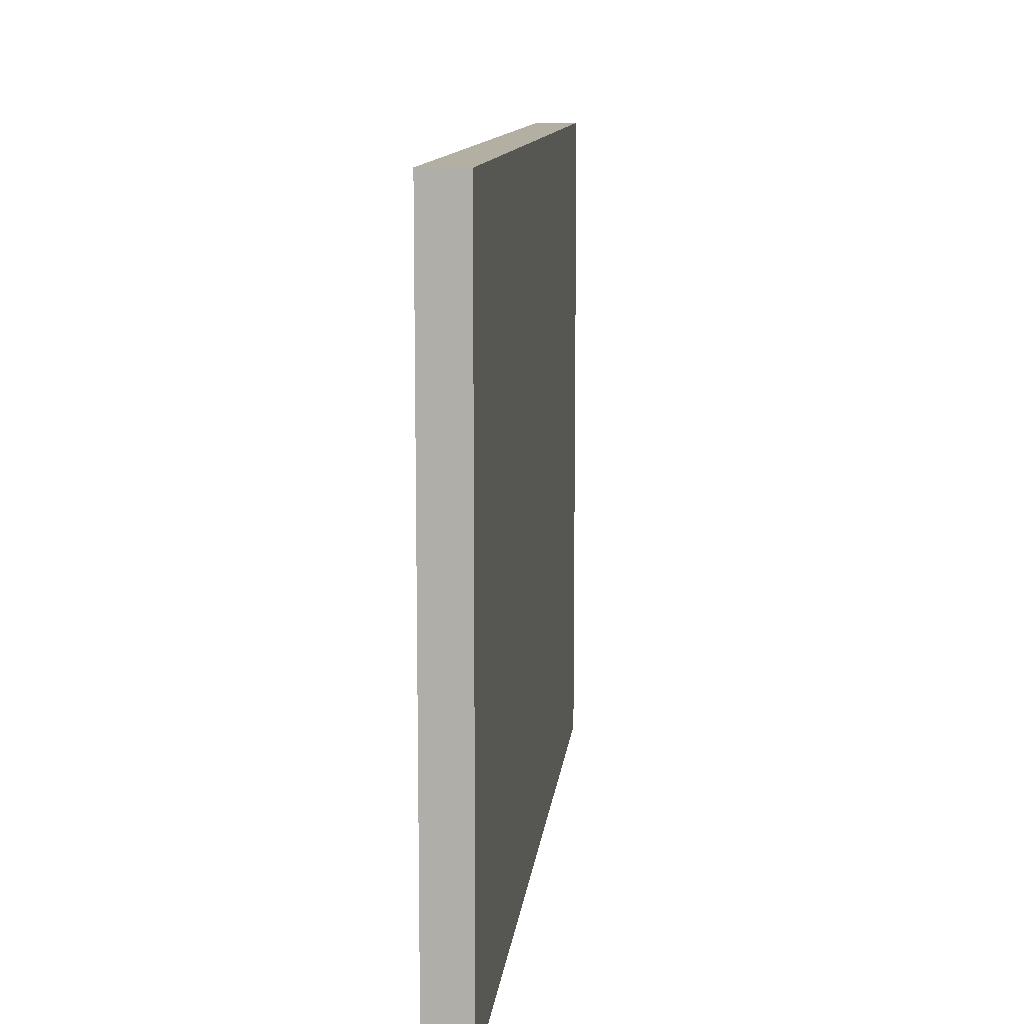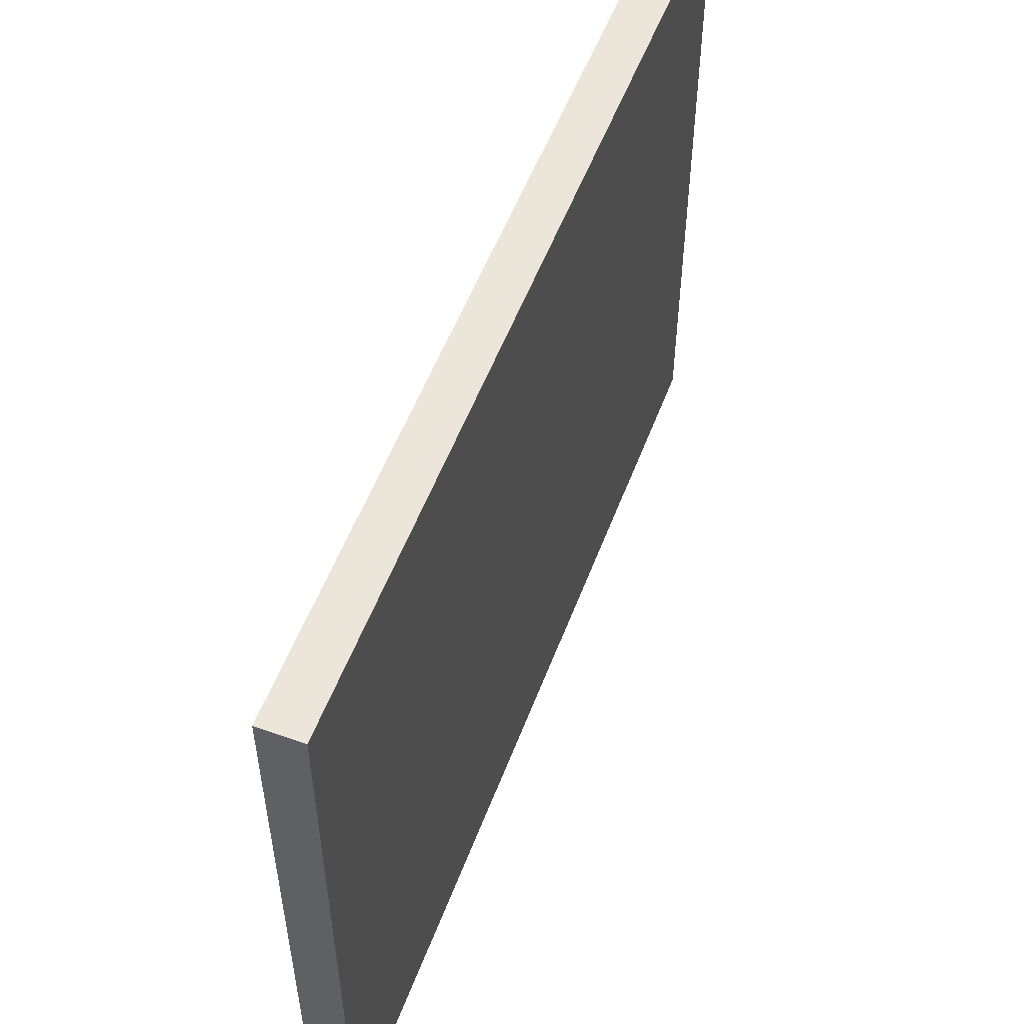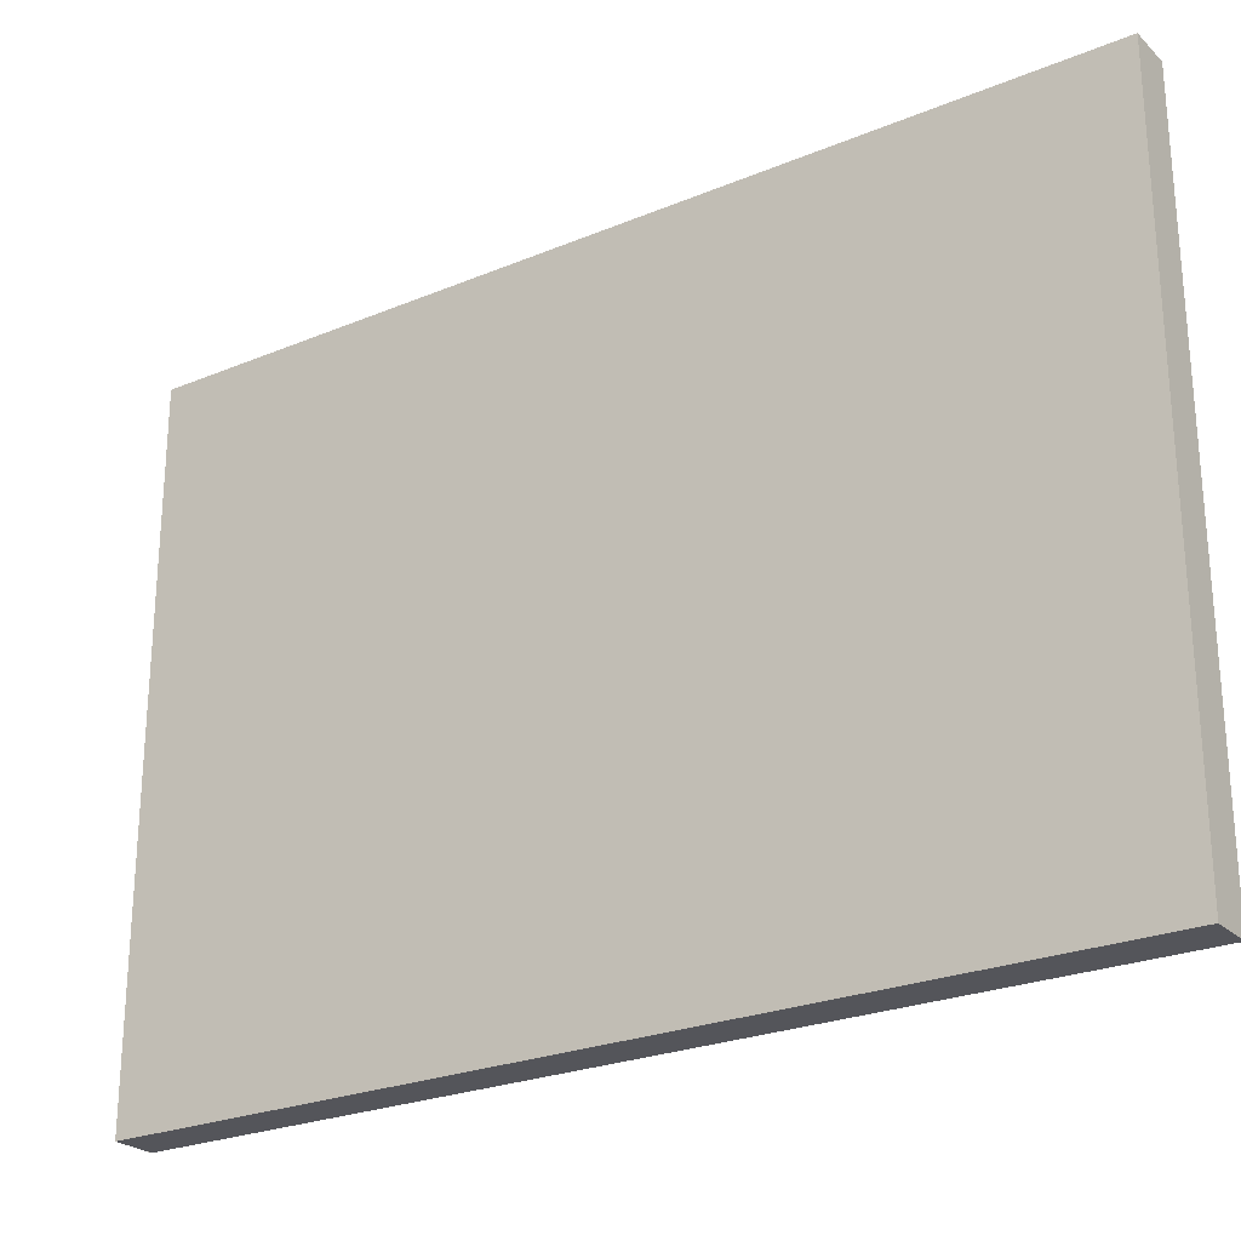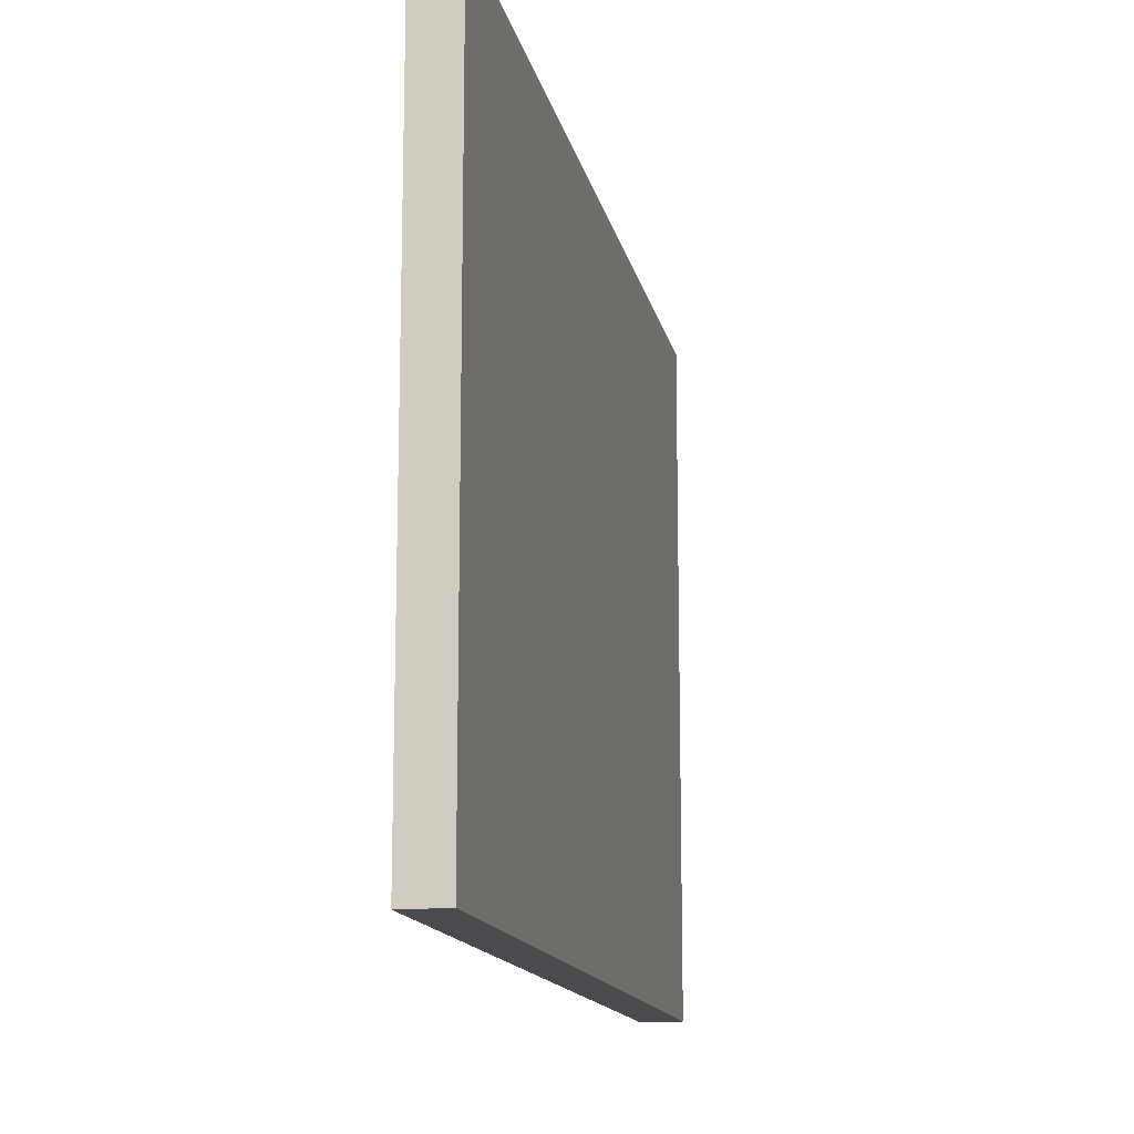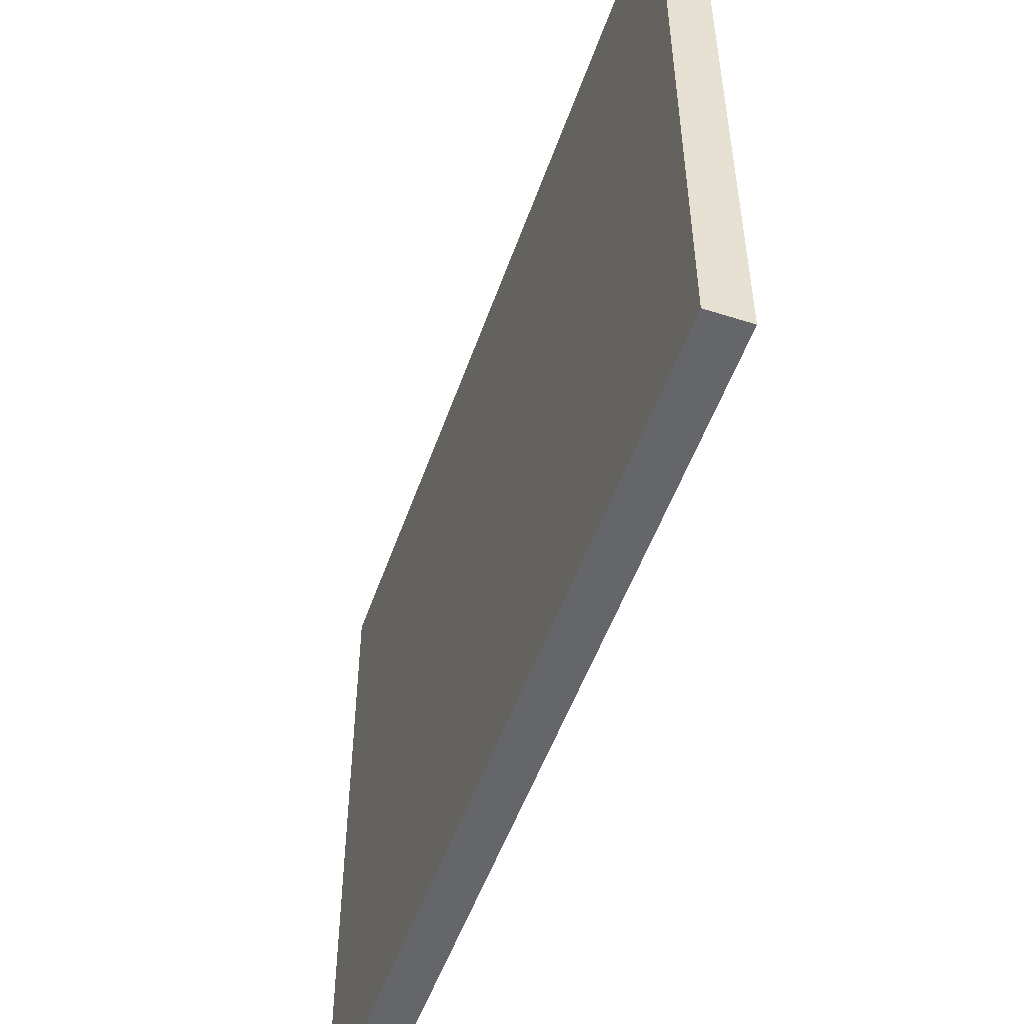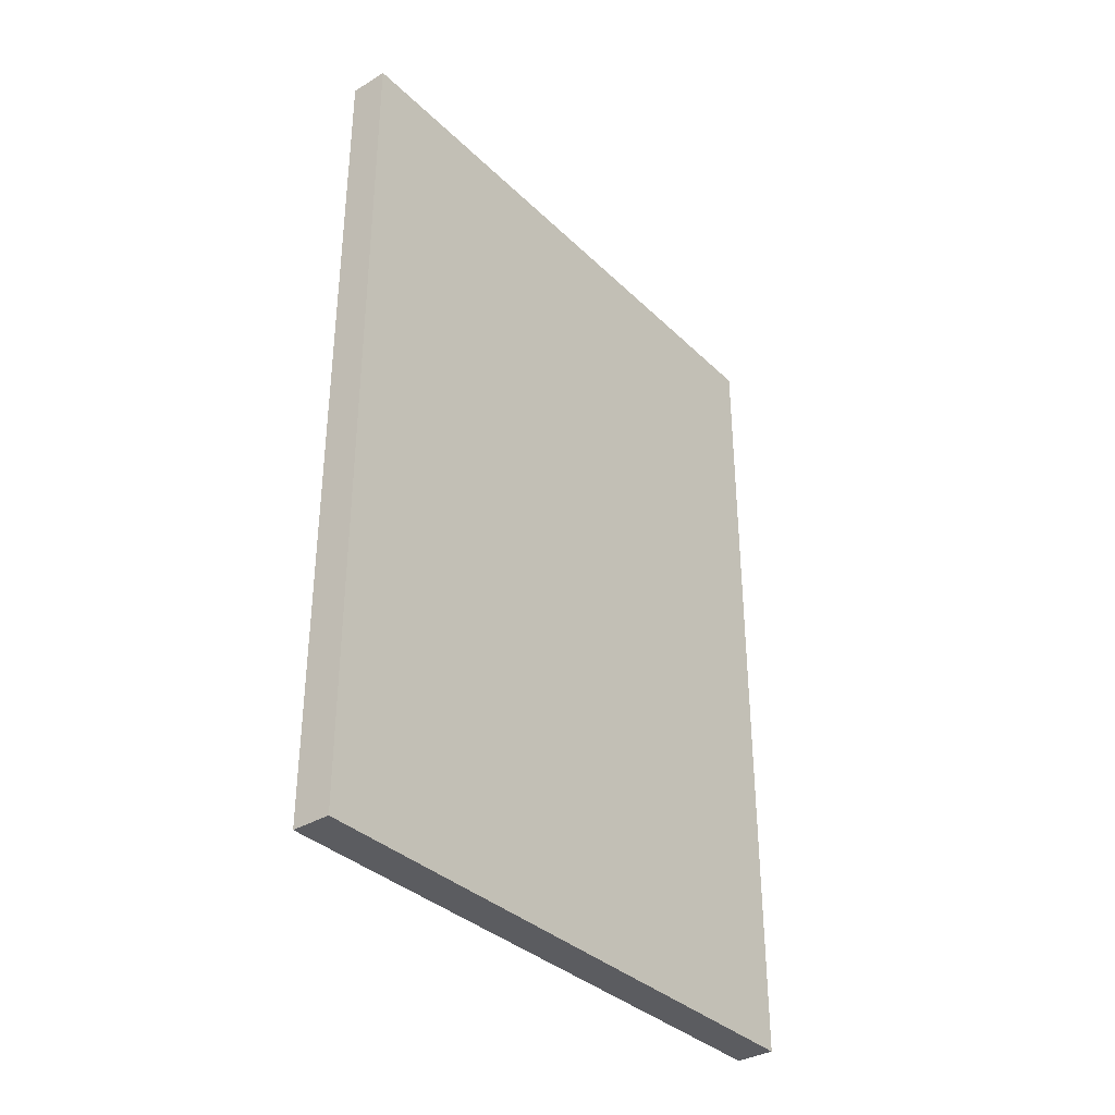
<metadata>
{"format":"obj","ext":"obj","renderer":"f3d","projection":"perspective","resolution":1024,"background":"white","views":[{"elev":11.1,"azim":-174.0,"up":"+Z"},{"elev":54.3,"azim":20.5,"up":"+Z"},{"elev":-25.0,"azim":124.1,"up":"+Z"},{"elev":-14.1,"azim":11.3,"up":"+Z"},{"elev":-51.8,"azim":161.0,"up":"+Z"},{"elev":-35.3,"azim":38.6,"up":"+Y"}]}
</metadata>
<code>
o PACKAGE_RIGHT_SIDE
v 41 0 0
v 41 3e-06 -16
v 41 22 4e-06
v 41 22 -16
v 40 0 0
v 40 22 4e-06
v 40 3e-06 -16
v 40 22 -16
f 1 2 3
f 3 2 4
f 5 1 6
f 6 1 3
f 7 5 8
f 8 5 6
f 2 7 4
f 4 7 8
f 8 6 4
f 4 6 3
f 7 2 5
f 5 2 1

</code>
